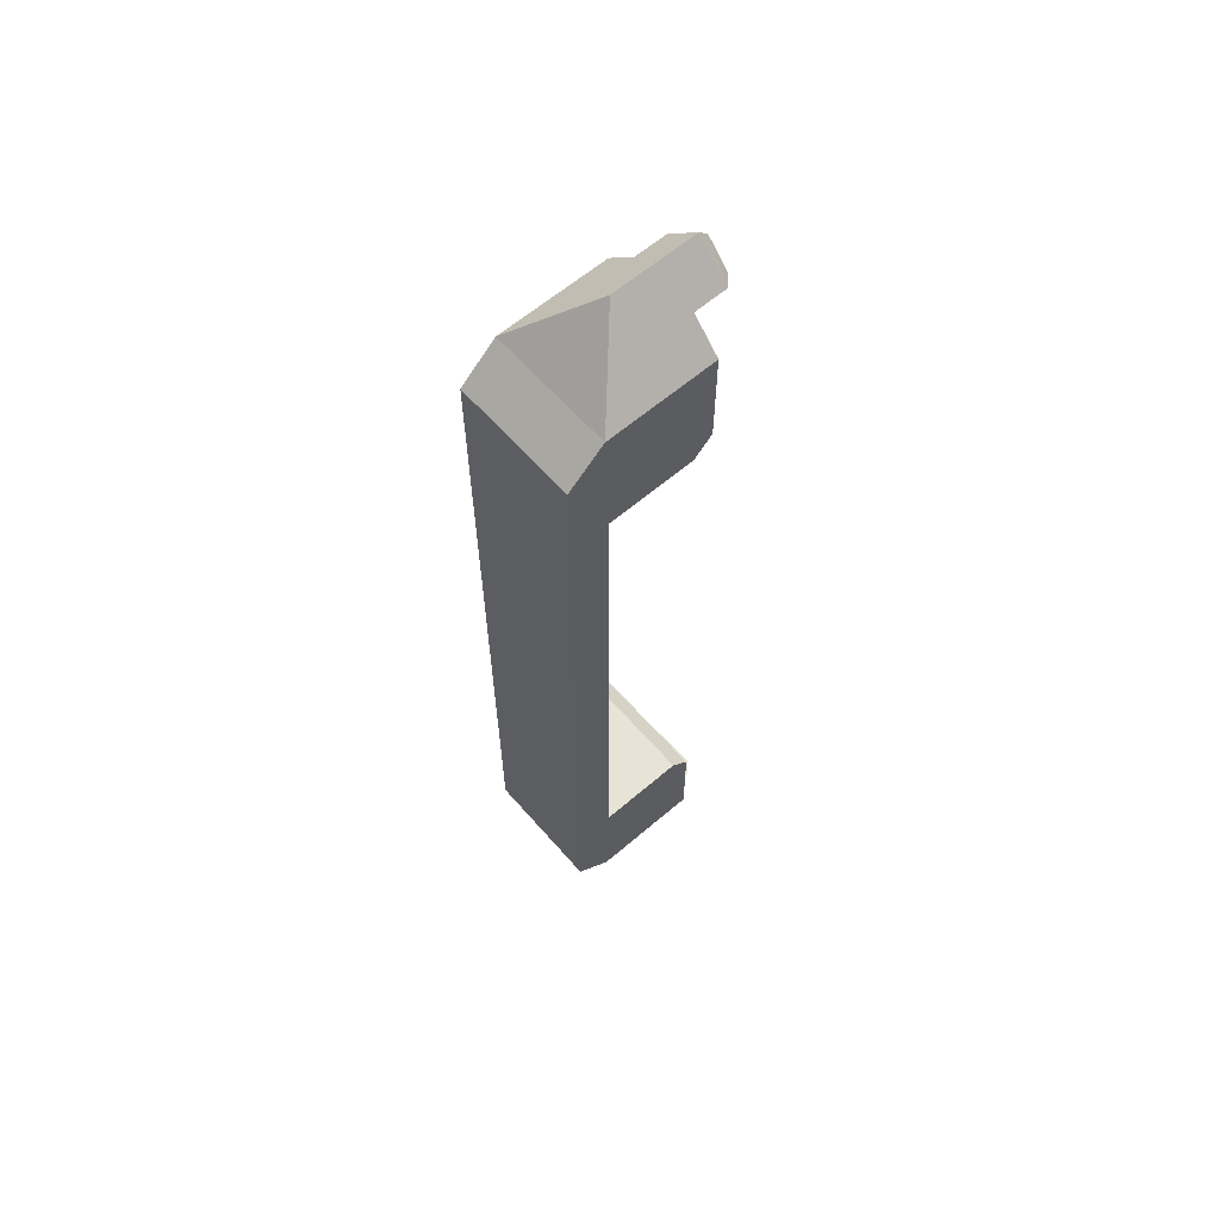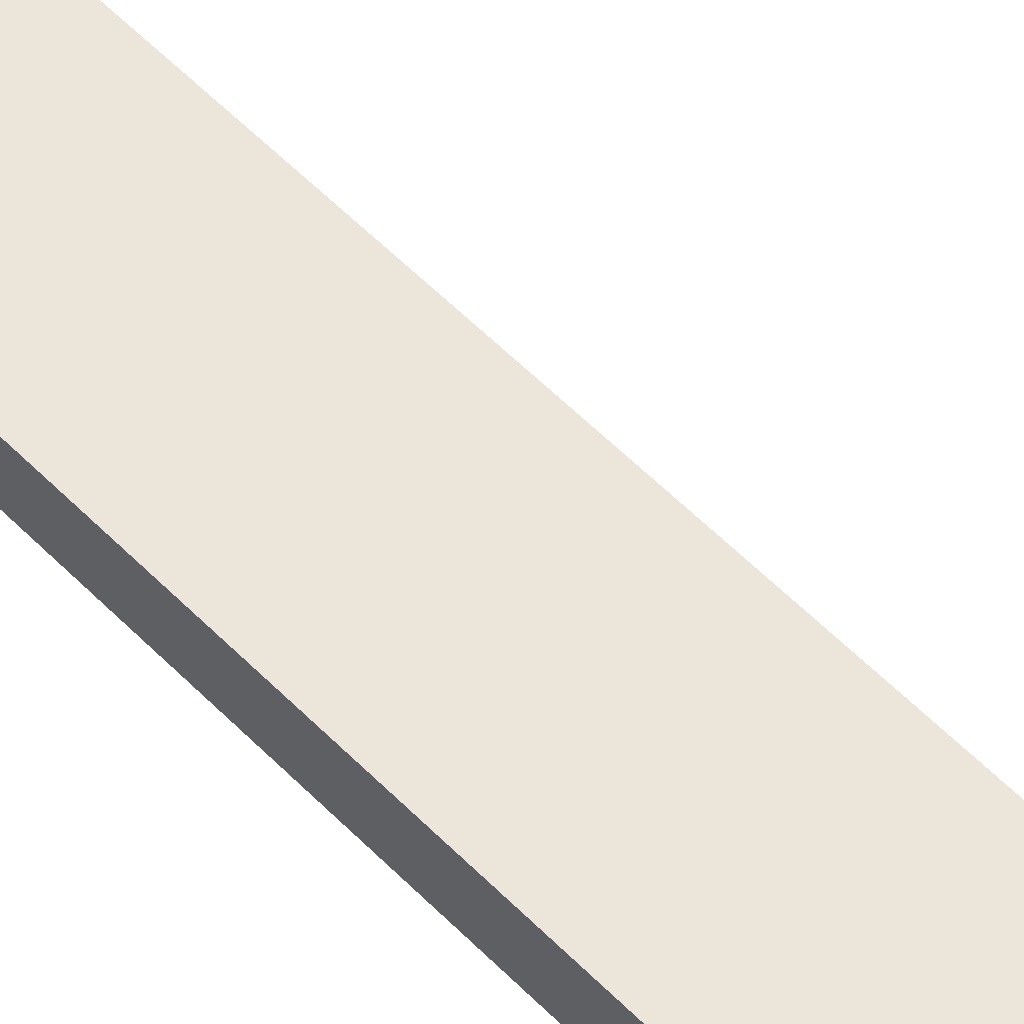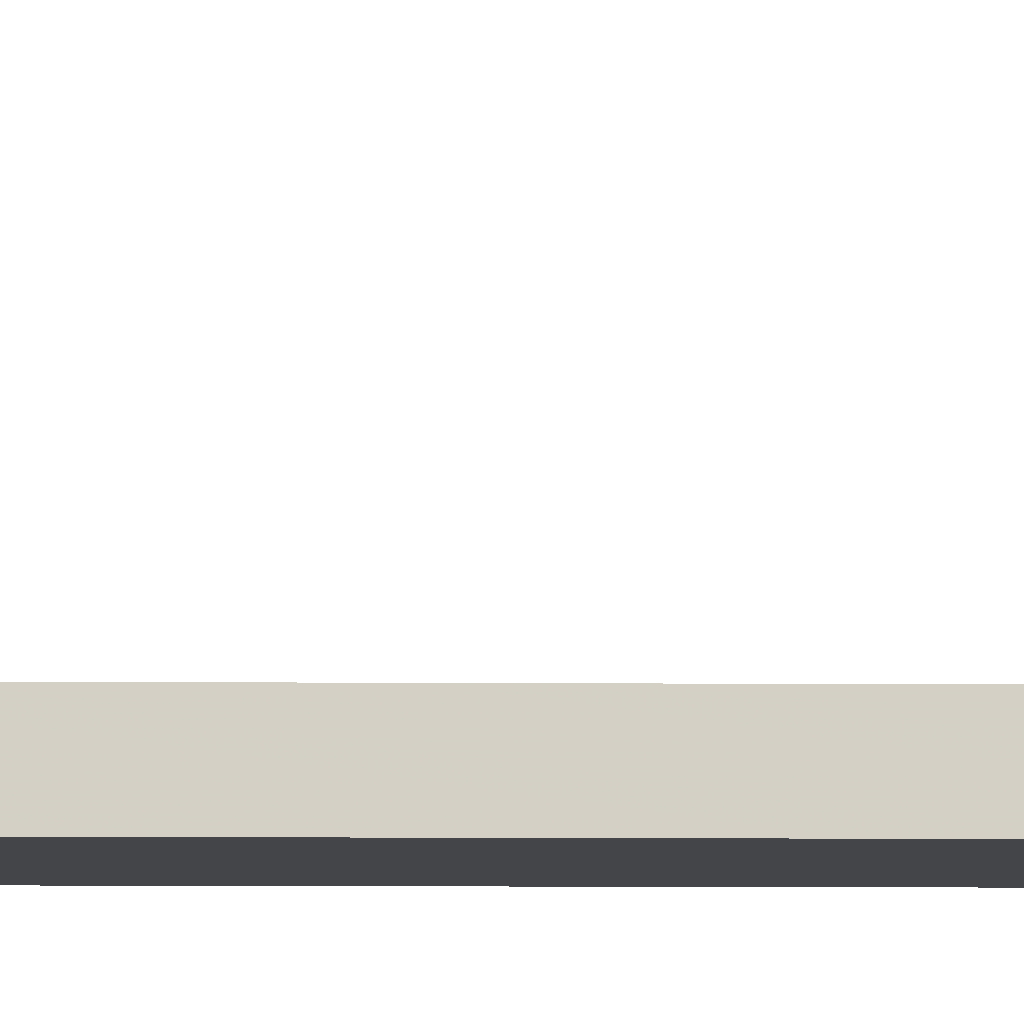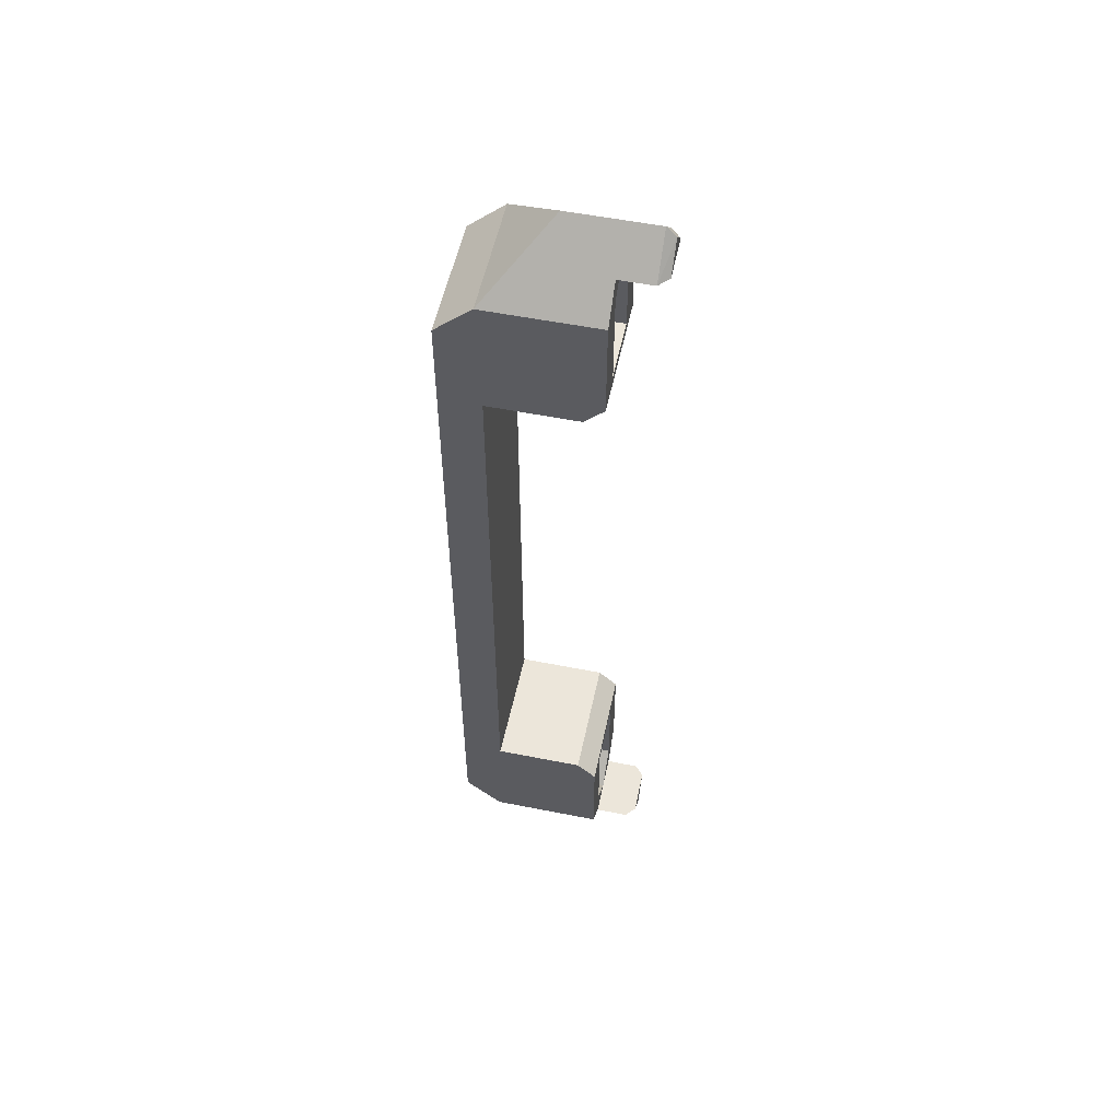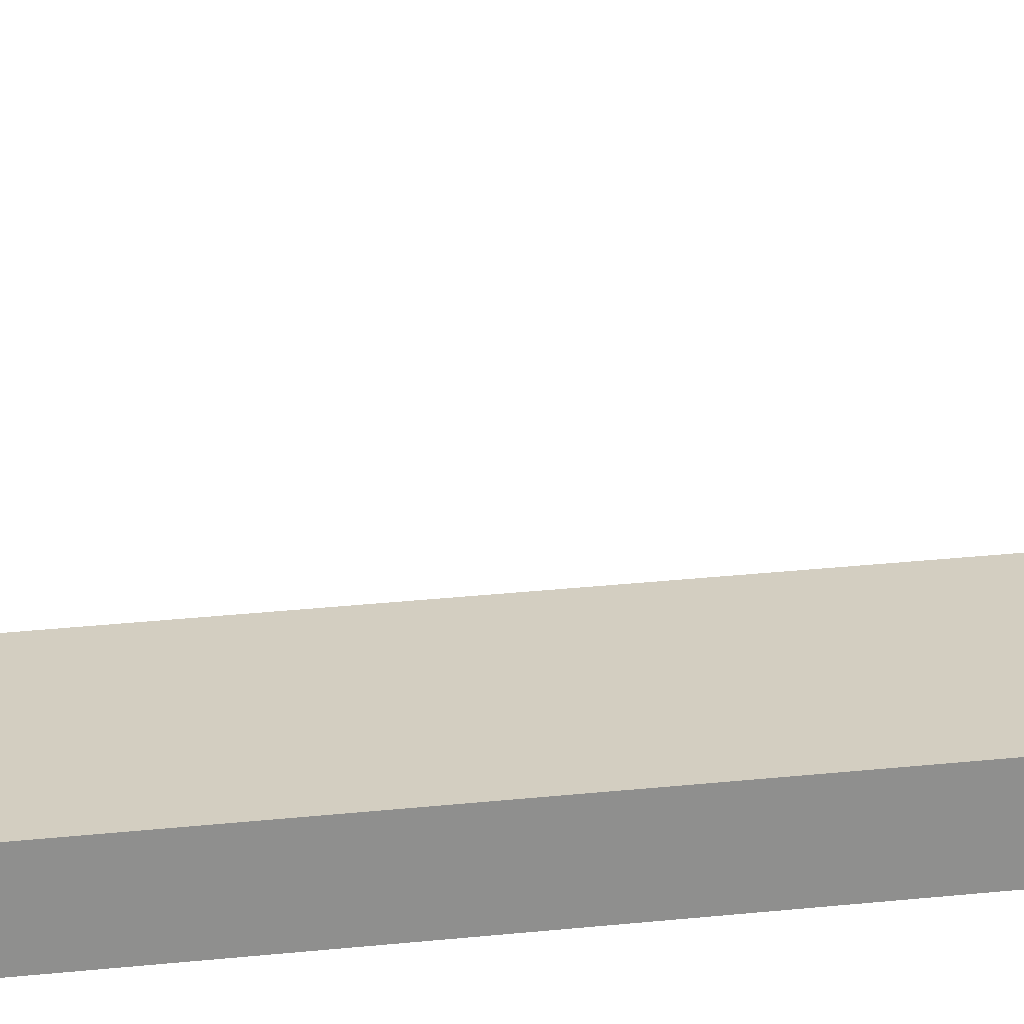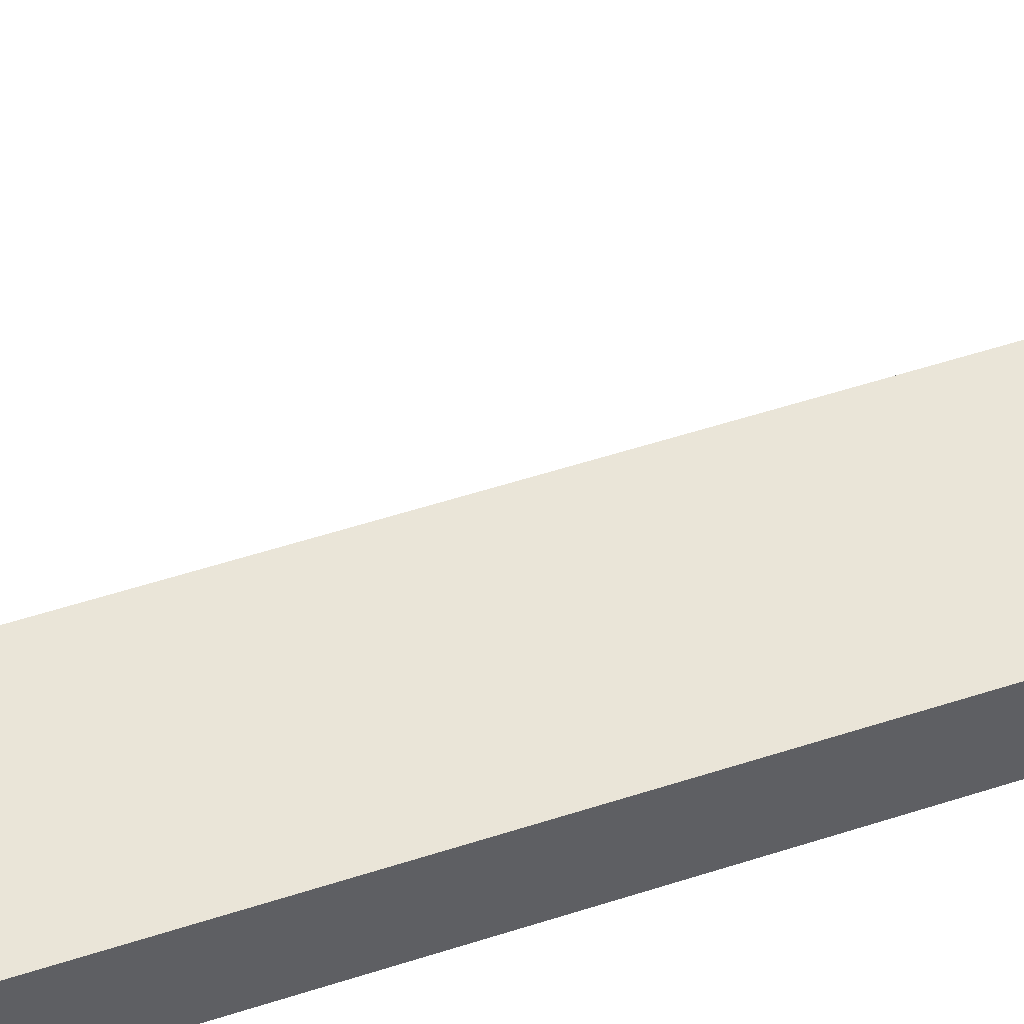
<metadata>
{"format":"obj","ext":"obj","renderer":"f3d","projection":"perspective","resolution":1024,"background":"white","views":[{"elev":61.8,"azim":49.0,"up":"+Z"},{"elev":55.9,"azim":-43.3,"up":"+Y"},{"elev":-8.9,"azim":88.8,"up":"+Y"},{"elev":54.3,"azim":101.9,"up":"+Z"},{"elev":25.2,"azim":79.8,"up":"+Y"},{"elev":45.0,"azim":68.4,"up":"+Y"}]}
</metadata>
<code>
v 0 0.525 -2.325
v -0.1625 0.3925 -2.175
v 0.1625 0.3925 -2.175
v 0 0.5 -2.5
v 0.325 0.1925 -2.175
v -0.325 0.1925 -2.175
v 0 1 -2.45
v -0.1208 1 -2.325
v 0.1208 1 -2.325
v -0.1625 0.3 -2
v 0.1625 0.3 -2
v 0.1625 0.3925 -2.175
v -0.1625 0.3925 -2.175
v -0.1625 0.3 -1.7
v -0.1625 0.3 -2
v 0.1625 0.3 -2
v 0.1625 0.3 -1.7
v -0.1625 0.3 -1.7
v 0.1625 0.3 -1.7
v 0.1625 0.775 -1.7
v -0.1625 0.775 -1.7
v -0.1625 0.775 -1.7
v -0.1625 0.775 -2.175
v -0.325 0.775 -2.175
v -0.325 0.775 -1.65
v -0.1625 0.775 -2.175
v -0.1625 0.775 -1.7
v -0.1625 0.3 -1.7
v -0.1625 0.3 -2
v -0.1625 0.3 -2
v -0.1625 0.3925 -2.175
v -0.1625 0.775 -2.175
v -0.175 0.775 -2.325
v -0.175 0.95 -2.325
v 0 0.95 -2.5
v 0 0.5 -2.5
v -0.175 0.95 -2.325
v -0.1208 1 -2.325
v 0 1 -2.45
v 0 0.95 -2.5
v -0.325 0 -2
v -0.325 0.1925 -2.175
v 0.325 0.1925 -2.175
v 0.325 0 -2
v -0.325 0.675 -1.55
v -0.325 0.775 -1.65
v -0.325 0 -2
v -0.325 0.2125 -1.55
v -0.325 0.775 -2.175
v -0.325 0.1925 -2.175
v -0.325 0 -2
v -0.325 0.775 -1.65
v -0.325 0.775 -2.175
v -0.175 0.775 -2.325
v 0 0.5 -2.5
v -0.325 0.1925 -2.175
v 0 0.775 -2.325
v -0.175 0.775 -2.325
v -0.325 0.775 -2.175
v -0.1625 0.775 -2.175
v 0 0.775 -2.325
v -0.1625 0.775 -2.175
v -0.1625 0.3925 -2.175
v 0 0.525 -2.325
v 0 0.775 -2.325
v 0 0.525 -2.325
v 0.1625 0.3925 -2.175
v 0.1625 0.775 -2.175
v 0 0.775 -2.325
v 0.1625 0.775 -2.175
v 0.325 0.775 -2.175
v 0.175 0.775 -2.325
v 0.1625 0.775 -1.7
v -0.1625 0.775 -1.7
v -0.325 0.775 -1.65
v 0.325 0.775 -1.65
v 0.1625 0.775 -1.7
v 0.325 0.775 -1.65
v 0.325 0.775 -2.175
v 0.1625 0.775 -2.175
v 0.1625 0.775 -2.175
v 0.1625 0.3 -2
v 0.1625 0.3 -1.7
v 0.1625 0.775 -1.7
v 0.1625 0.775 -2.175
v 0.1625 0.3925 -2.175
v 0.1625 0.3 -2
v 0.175 0.775 -2.325
v 0 0.5 -2.5
v 0 0.95 -2.5
v 0.175 0.95 -2.325
v 0.175 0.95 -2.325
v 0.1208 1 -2.325
v -0.1208 1 -2.325
v -0.175 0.95 -2.325
v 0.175 0.775 -2.325
v 0.175 0.95 -2.325
v -0.175 0.95 -2.325
v -0.175 0.775 -2.325
v 0.175 0.95 -2.325
v 0 0.95 -2.5
v 0 1 -2.45
v 0.1208 1 -2.325
v 0.325 0.2125 -1.55
v 0.325 0 -2
v 0.325 0.775 -1.65
v 0.325 0.675 -1.55
v 0.325 0.775 -1.65
v 0.325 0 -2
v 0.325 0.1925 -2.175
v 0.325 0.775 -2.175
v 0.325 0.775 -2.175
v 0.325 0.1925 -2.175
v 0 0.5 -2.5
v 0.175 0.775 -2.325
v 0 0.525 2.325
v 0.1625 0.3925 2.175
v -0.1625 0.3925 2.175
v 0 0.5 2.5
v -0.325 0.1925 2.175
v 0.325 0.1925 2.175
v 0 1 2.45
v 0.1208 1 2.325
v -0.1208 1 2.325
v 0.1625 0.3 2
v -0.1625 0.3 2
v -0.1625 0.3925 2.175
v 0.1625 0.3925 2.175
v 0.1625 0.3 1.7
v 0.1625 0.3 2
v -0.1625 0.3 2
v -0.1625 0.3 1.7
v 0.1625 0.3 1.7
v -0.1625 0.3 1.7
v -0.1625 0.775 1.7
v 0.1625 0.775 1.7
v -0.1625 0.775 1.7
v -0.325 0.775 1.65
v -0.325 0.775 2.175
v -0.1625 0.775 2.175
v -0.1625 0.775 2.175
v -0.1625 0.3 2
v -0.1625 0.3 1.7
v -0.1625 0.775 1.7
v -0.1625 0.775 2.175
v -0.1625 0.3925 2.175
v -0.1625 0.3 2
v -0.175 0.775 2.325
v 0 0.5 2.5
v 0 0.95 2.5
v -0.175 0.95 2.325
v -0.175 0.95 2.325
v 0 0.95 2.5
v 0 1 2.45
v -0.1208 1 2.325
v 0.325 0 2
v 0.325 0.1925 2.175
v -0.325 0.1925 2.175
v -0.325 0 2
v -0.325 0.2125 1.55
v -0.325 0 2
v -0.325 0.775 1.65
v -0.325 0.675 1.55
v -0.325 0.775 1.65
v -0.325 0 2
v -0.325 0.1925 2.175
v -0.325 0.775 2.175
v -0.325 0.775 2.175
v -0.325 0.1925 2.175
v 0 0.5 2.5
v -0.175 0.775 2.325
v 0 0.775 2.325
v -0.1625 0.775 2.175
v -0.325 0.775 2.175
v -0.175 0.775 2.325
v 0 0.775 2.325
v 0 0.525 2.325
v -0.1625 0.3925 2.175
v -0.1625 0.775 2.175
v 0 0.775 2.325
v 0.1625 0.775 2.175
v 0.1625 0.3925 2.175
v 0 0.525 2.325
v 0 0.775 2.325
v 0.175 0.775 2.325
v 0.325 0.775 2.175
v 0.1625 0.775 2.175
v 0.1625 0.775 1.7
v 0.1625 0.775 2.175
v 0.325 0.775 2.175
v 0.325 0.775 1.65
v 0.325 0.775 1.65
v -0.325 0.775 1.65
v -0.1625 0.775 1.7
v 0.1625 0.775 1.7
v 0.1625 0.775 2.175
v 0.1625 0.775 1.7
v 0.1625 0.3 1.7
v 0.1625 0.3 2
v 0.1625 0.775 2.175
v 0.1625 0.3 2
v 0.1625 0.3925 2.175
v 0.175 0.775 2.325
v 0.175 0.95 2.325
v 0 0.95 2.5
v 0 0.5 2.5
v 0.175 0.95 2.325
v -0.175 0.95 2.325
v -0.1208 1 2.325
v 0.1208 1 2.325
v -0.175 0.775 2.325
v -0.175 0.95 2.325
v 0.175 0.95 2.325
v 0.175 0.775 2.325
v 0.175 0.95 2.325
v 0.1208 1 2.325
v 0 1 2.45
v 0 0.95 2.5
v 0.325 0.675 1.55
v 0.325 0.775 1.65
v 0.325 0 2
v 0.325 0.2125 1.55
v 0.325 0.775 2.175
v 0.325 0.1925 2.175
v 0.325 0 2
v 0.325 0.775 1.65
v 0.325 0.775 2.175
v 0.175 0.775 2.325
v 0 0.5 2.5
v 0.325 0.1925 2.175
v -0.325 0.675 -1.55
v -0.325 0.2125 -1.55
v 0.325 0.2125 -1.55
v 0.325 0.675 -1.55
v -0.325 0.675 -1.55
v 0.325 0.675 -1.55
v 0.325 0.775 -1.65
v -0.325 0.775 -1.65
v 0.325 0.675 1.55
v 0.325 0.2125 1.55
v -0.325 0.2125 1.55
v -0.325 0.675 1.55
v 0.325 0.675 1.55
v -0.325 0.675 1.55
v -0.325 0.775 1.65
v 0.325 0.775 1.65
v 0.325 0.2125 -1.55
v -0.325 0.2125 -1.55
v -0.325 0.2125 1.55
v 0.325 0.2125 1.55
v -0.325 0.2125 -1.55
v -0.325 0 -2
v -0.325 0 2
v -0.325 0.2125 1.55
v 0.325 0.2125 -1.55
v 0.325 0.2125 1.55
v 0.325 0 2
v 0.325 0 -2
v -0.325 0 -2
v 0.325 0 -2
v 0.325 0 2
v -0.325 0 2
g mesh1176396
f 1 2 3
f 4 5 6
f 7 8 9
g mesh1176398
f 10 11 12
f 12 13 10
g mesh1176400
f 14 16 15
f 16 14 17
f 18 20 19
f 20 18 21
g mesh1176402
f 22 23 24
f 24 25 22
f 26 27 28
f 28 29 26
f 30 31 32
f 33 34 35
f 35 36 33
f 37 38 39
f 39 40 37
g mesh1176403
f 41 42 43
f 43 44 41
f 45 46 47
f 47 48 45
f 49 50 51
f 51 52 49
f 53 54 55
f 55 56 53
g mesh1176405
f 57 58 59
f 59 60 57
f 61 62 63
f 63 64 61
f 65 66 67
f 67 68 65
f 69 70 71
f 71 72 69
g mesh1176406
f 73 74 75
f 75 76 73
f 77 78 79
f 79 80 77
f 81 82 83
f 83 84 81
f 85 86 87
f 88 89 90
f 90 91 88
f 92 93 94
f 94 95 92
g mesh1176407
f 96 97 98
f 98 99 96
f 100 101 102
f 102 103 100
f 104 105 106
f 106 107 104
f 108 109 110
f 110 111 108
f 112 113 114
f 114 115 112
g mesh1176409
f 116 117 118
f 119 120 121
f 122 123 124
g mesh1176411
f 125 126 127
f 127 128 125
g mesh1176413
f 129 131 130
f 131 129 132
f 133 135 134
f 135 133 136
g mesh1176415
f 137 138 139
f 139 140 137
f 141 142 143
f 143 144 141
f 145 146 147
f 148 149 150
f 150 151 148
f 152 153 154
f 154 155 152
g mesh1176416
f 156 157 158
f 158 159 156
f 160 161 162
f 162 163 160
f 164 165 166
f 166 167 164
f 168 169 170
f 170 171 168
g mesh1176418
f 172 173 174
f 174 175 172
f 176 177 178
f 178 179 176
f 180 181 182
f 182 183 180
f 184 185 186
f 186 187 184
g mesh1176419
f 188 189 190
f 190 191 188
f 192 193 194
f 194 195 192
f 196 197 198
f 198 199 196
f 200 201 202
f 203 204 205
f 205 206 203
f 207 208 209
f 209 210 207
g mesh1176420
f 211 212 213
f 213 214 211
f 215 216 217
f 217 218 215
f 219 220 221
f 221 222 219
f 223 224 225
f 225 226 223
f 227 228 229
f 229 230 227
g mesh1176423
f 231 232 233
f 233 234 231
f 235 236 237
f 237 238 235
g mesh1176425
f 239 240 241
f 241 242 239
f 243 244 245
f 245 246 243
g mesh1176427
f 247 248 249
f 249 250 247
f 251 252 253
f 253 254 251
f 255 256 257
f 257 258 255
g mesh1176429
f 259 260 261
f 261 262 259

</code>
